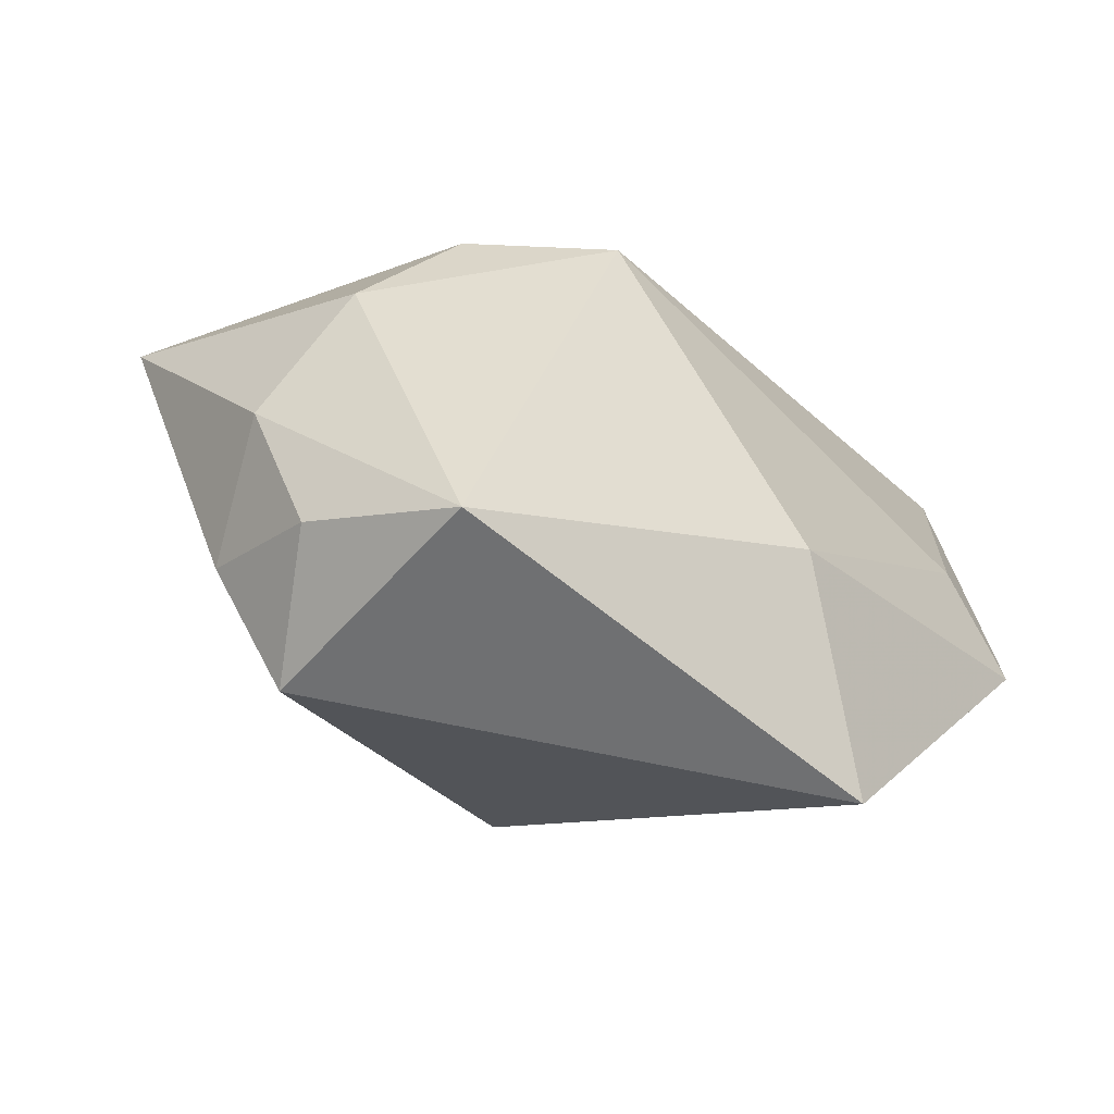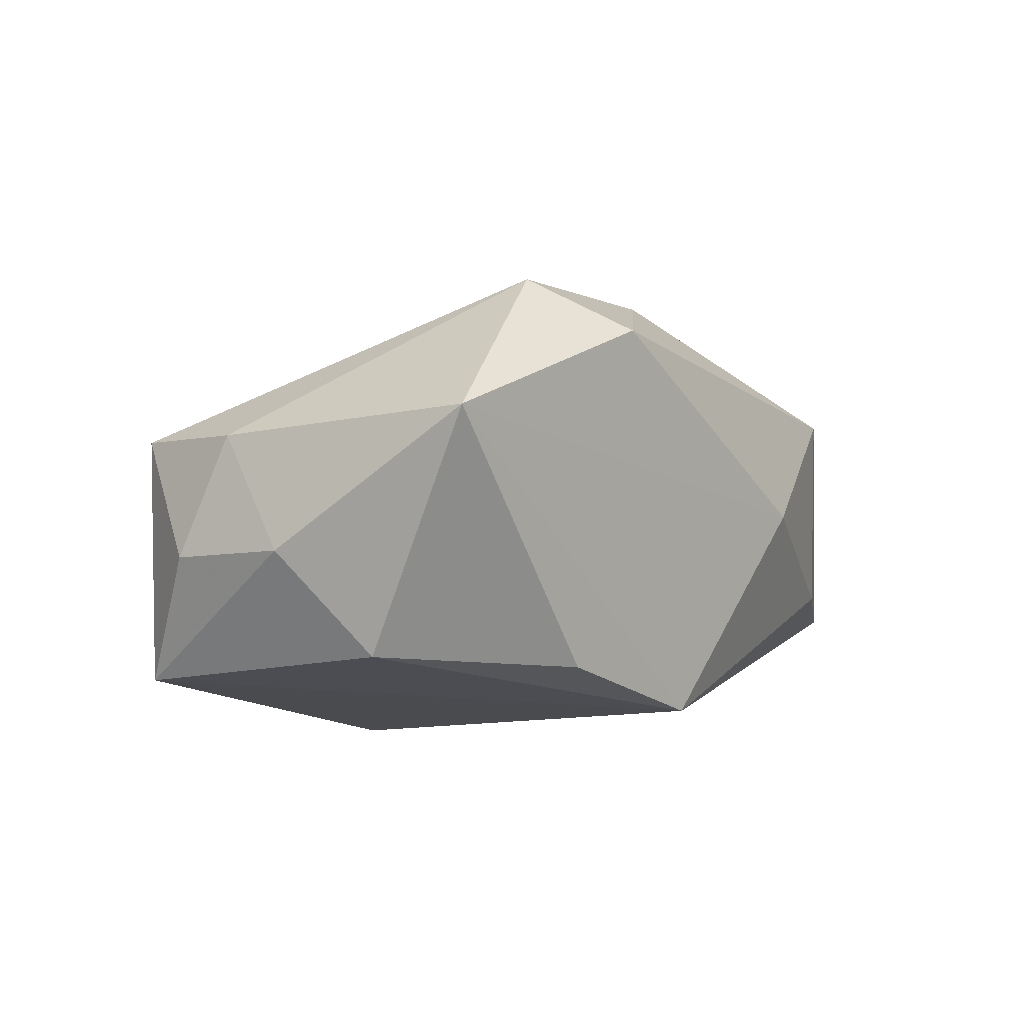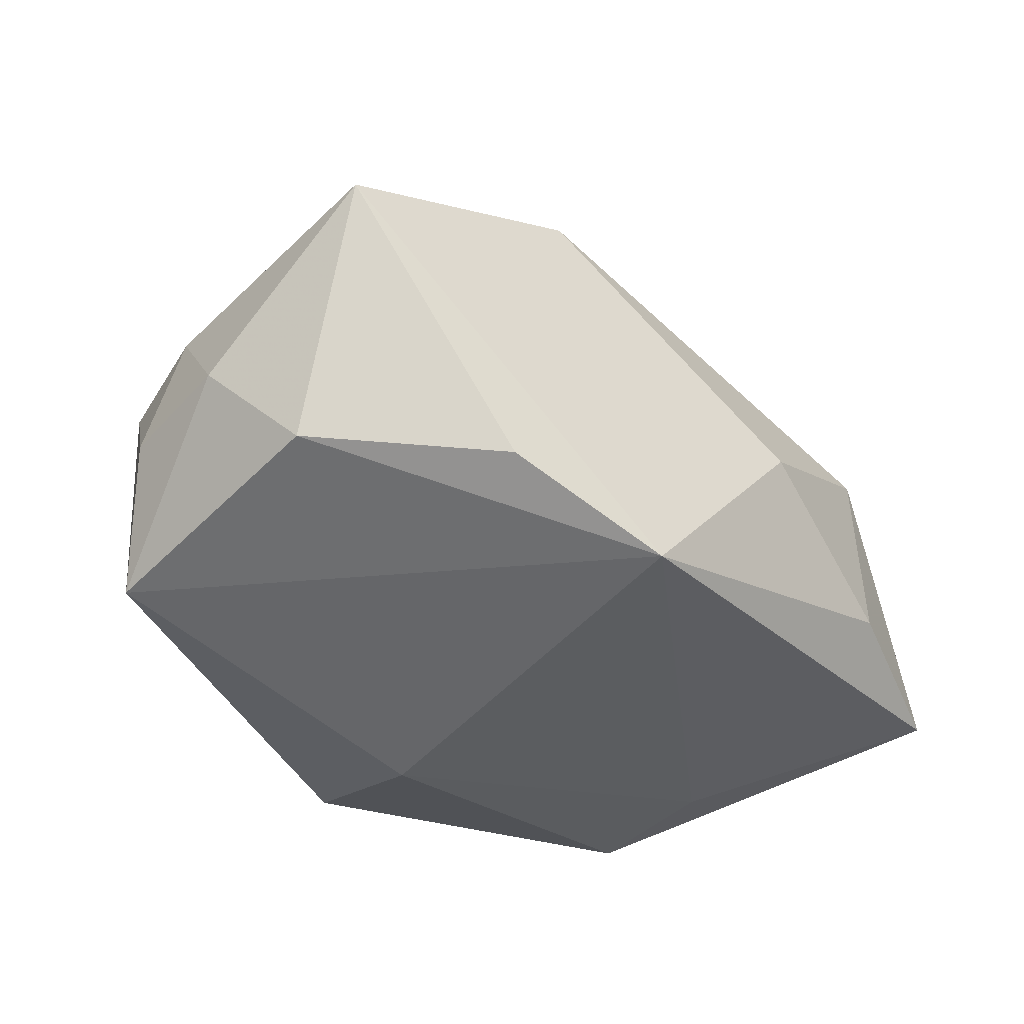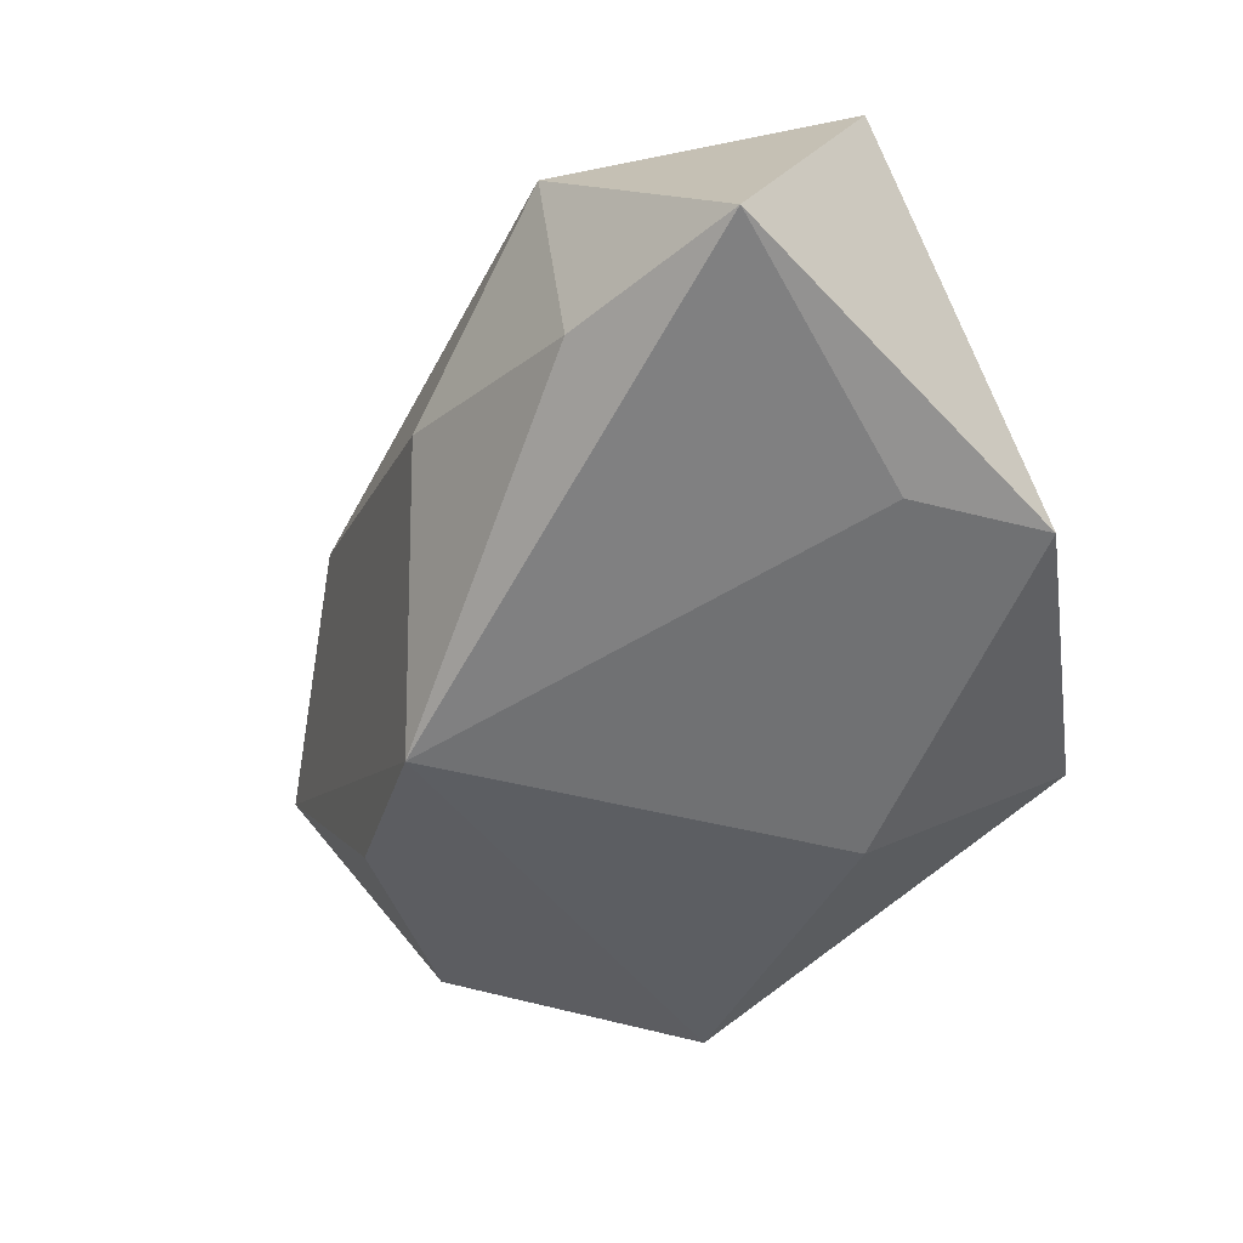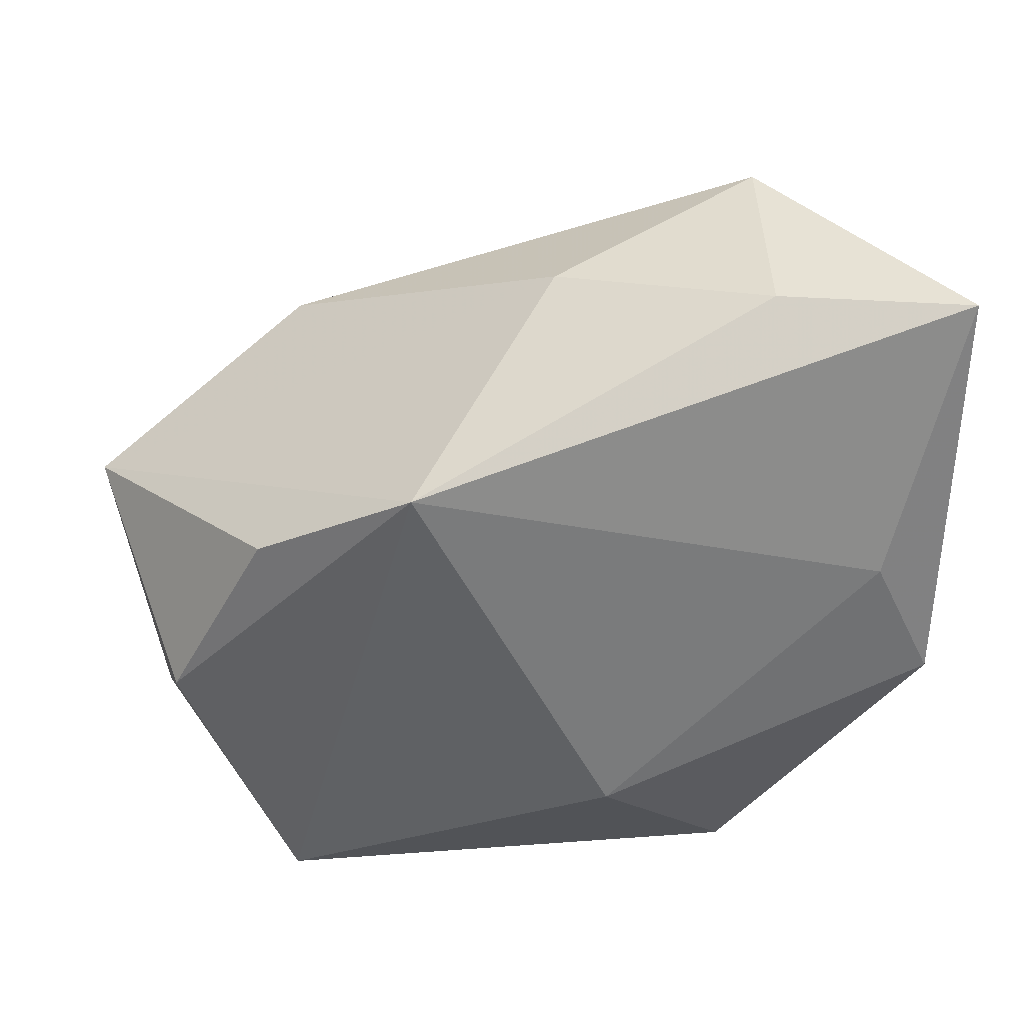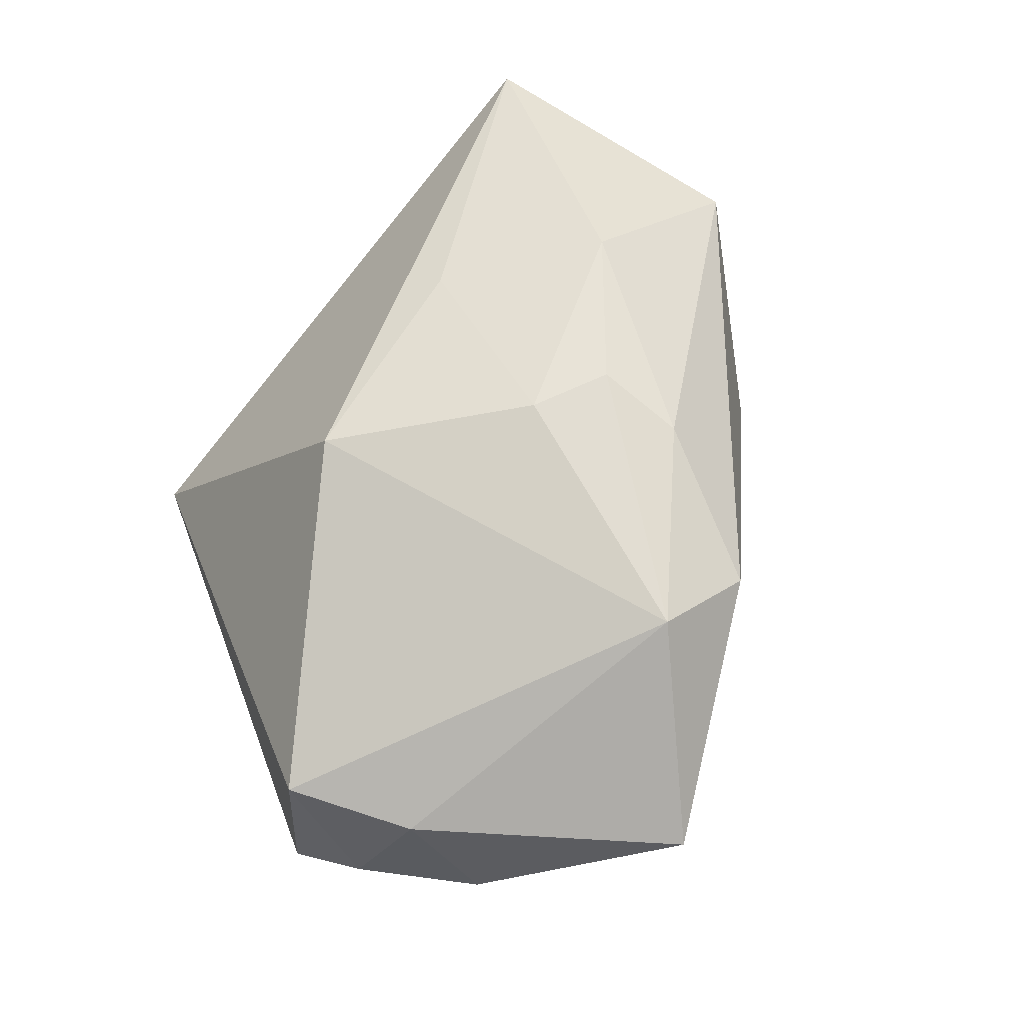
<metadata>
{"format":"obj","ext":"obj","renderer":"f3d","projection":"perspective","resolution":1024,"background":"white","views":[{"elev":-54.8,"azim":149.3,"up":"+Y"},{"elev":-11.6,"azim":97.8,"up":"+Z"},{"elev":-50.4,"azim":112.5,"up":"+Z"},{"elev":-41.0,"azim":-136.3,"up":"+Z"},{"elev":38.5,"azim":-173.7,"up":"+Y"},{"elev":56.8,"azim":68.9,"up":"+Z"}]}
</metadata>
<code>
v -0.03535 0.01471 0.01861
v -0.0002173 -0.01643 0.01737
v -0.03528 0.02953 -0.004442
v -0.0004835 0.02656 0.0007819
v 0.0251 -0.0292 0.003946
v -0.01902 0.02922 -0.004368
v -0.00963 0.01436 0.02157
v -0.007439 -0.01536 -0.01875
v -0.02962 0.006507 -0.01105
v 0.04179 0.001642 0.002216
v -0.01276 -0.0007016 0.01896
v 0.01088 0.01298 0.01894
v 0.005316 0.001647 0.02099
v 0.02441 0.01398 0.01287
v 0.02954 -0.02491 -0.007366
v 0.02285 0.008774 -0.0166
v -0.01661 0.02992 0.01349
v 0.03144 -0.007496 -0.01656
v 0.009192 0.01688 -0.01901
v 0.028 0.005073 0.01681
v 0.004879 0.008818 0.02157
v 0.03199 -0.02029 0.002704
v -0.0176 -0.0292 -0.008844
v 0.02167 -0.0292 -0.01695
v -0.03464 -0.004422 -0.01022
v 0.03466 -0.01522 -0.007945
f 4 10 19
f 8 19 24
f 8 24 23
f 23 24 5
f 26 10 22
f 16 19 10
f 14 10 4
f 15 24 26
f 5 24 15
f 26 22 15
f 15 22 5
f 1 23 2
f 2 23 5
f 20 22 10
f 10 14 20
f 5 22 20
f 20 2 5
f 4 19 6
f 19 3 6
f 9 3 19
f 9 19 8
f 18 24 19
f 19 16 18
f 26 24 18
f 18 10 26
f 18 16 10
f 12 7 21
f 21 20 12
f 12 20 14
f 11 7 1
f 1 2 11
f 13 20 21
f 2 20 13
f 21 7 13
f 7 11 13
f 13 11 2
f 17 6 3
f 17 3 1
f 4 6 17
f 1 7 17
f 17 14 4
f 7 12 17
f 17 12 14
f 25 9 8
f 8 23 25
f 25 23 1
f 1 3 25
f 3 9 25

</code>
